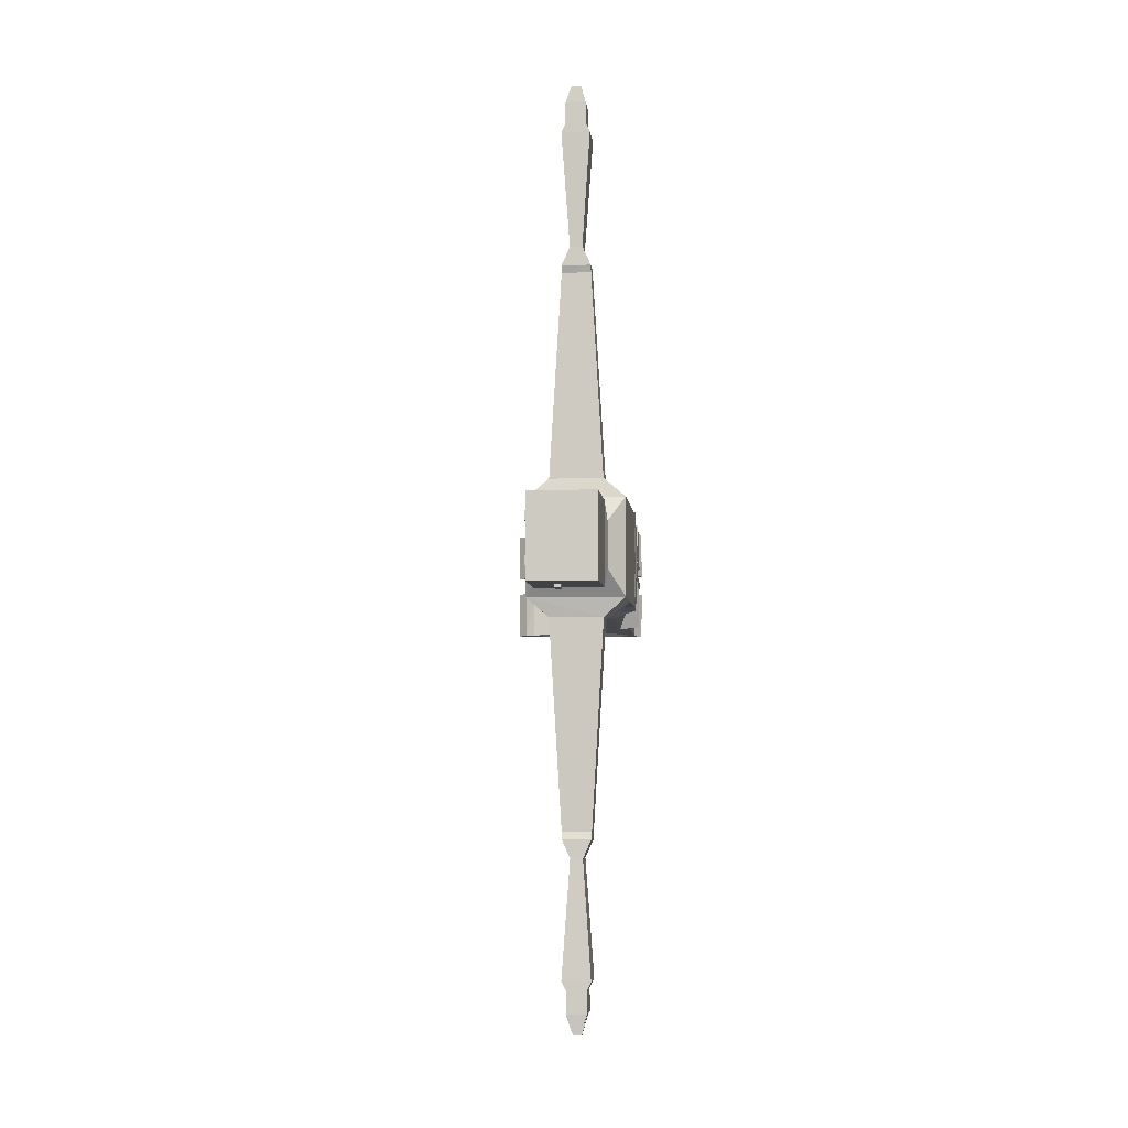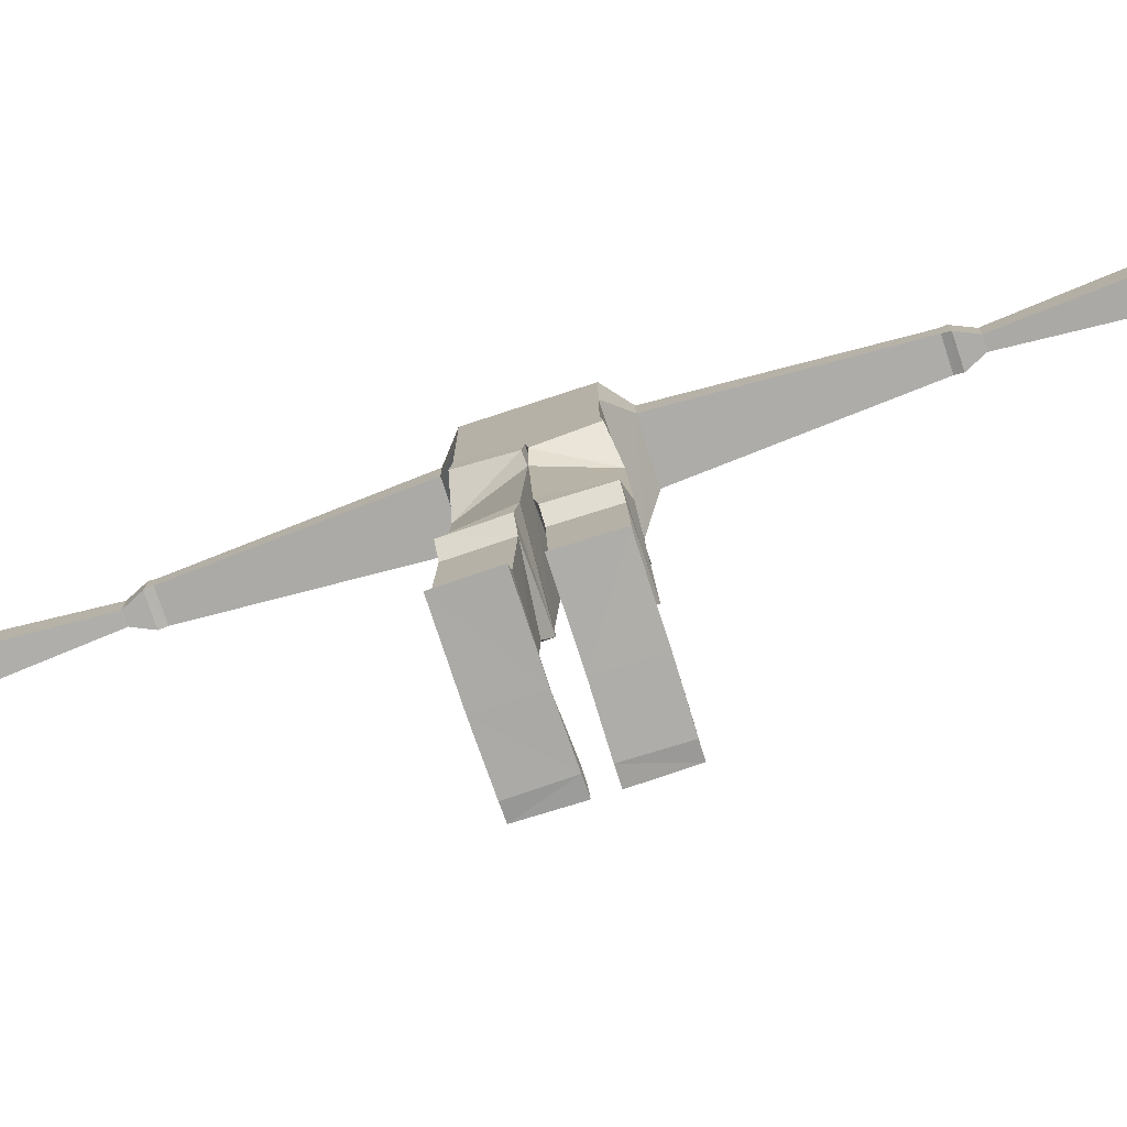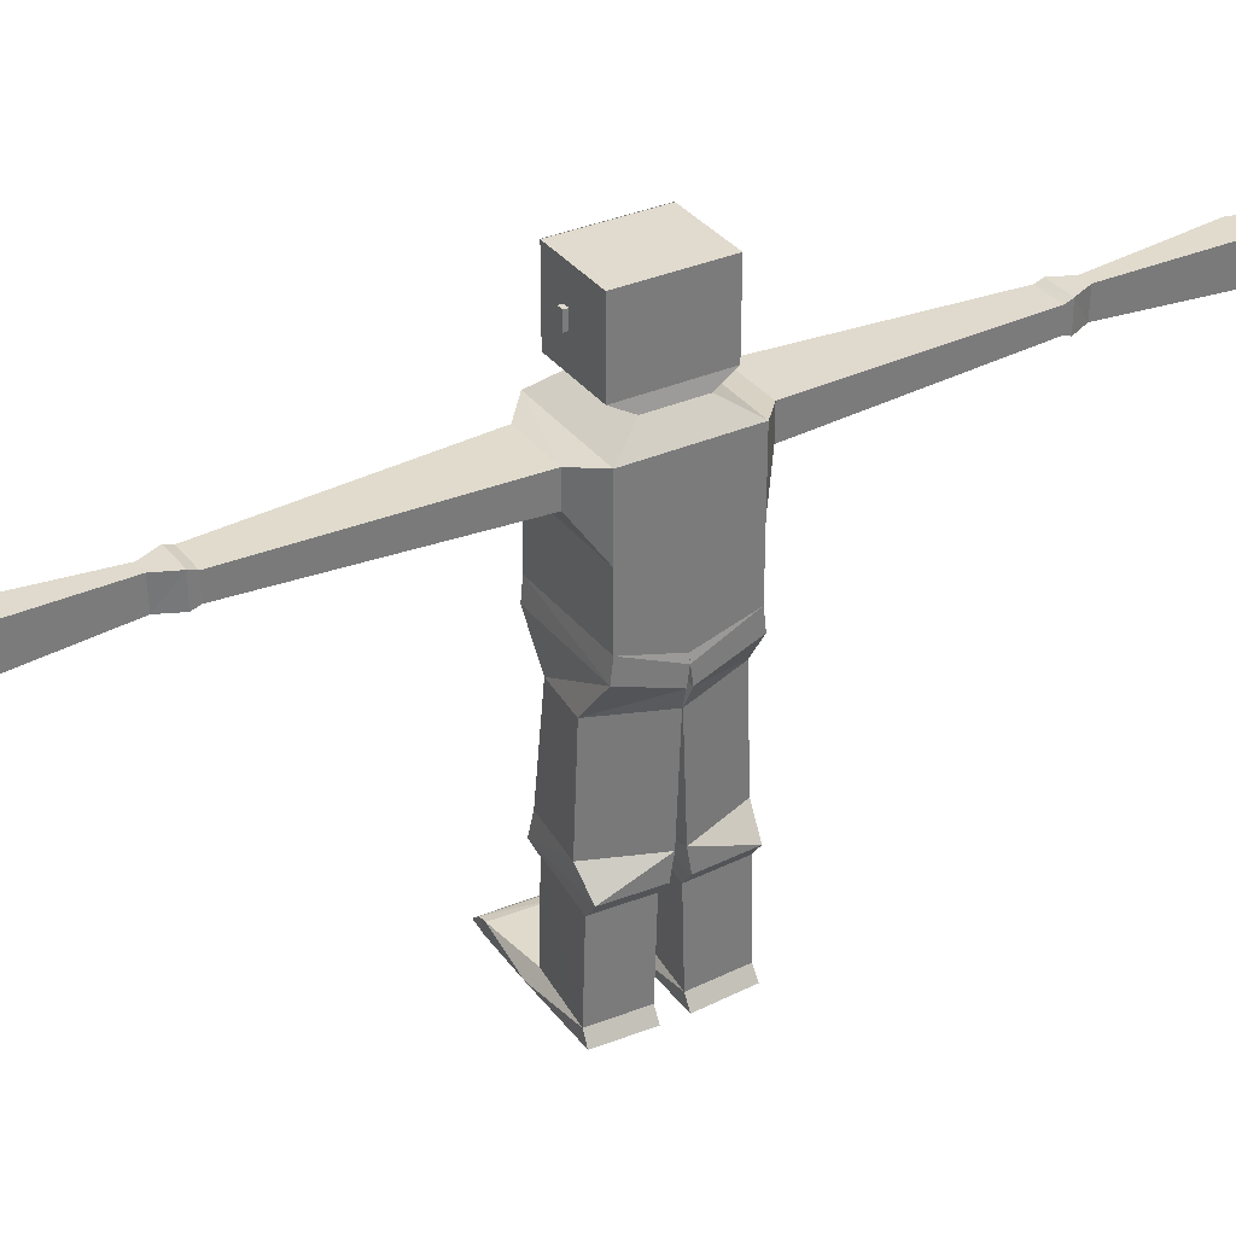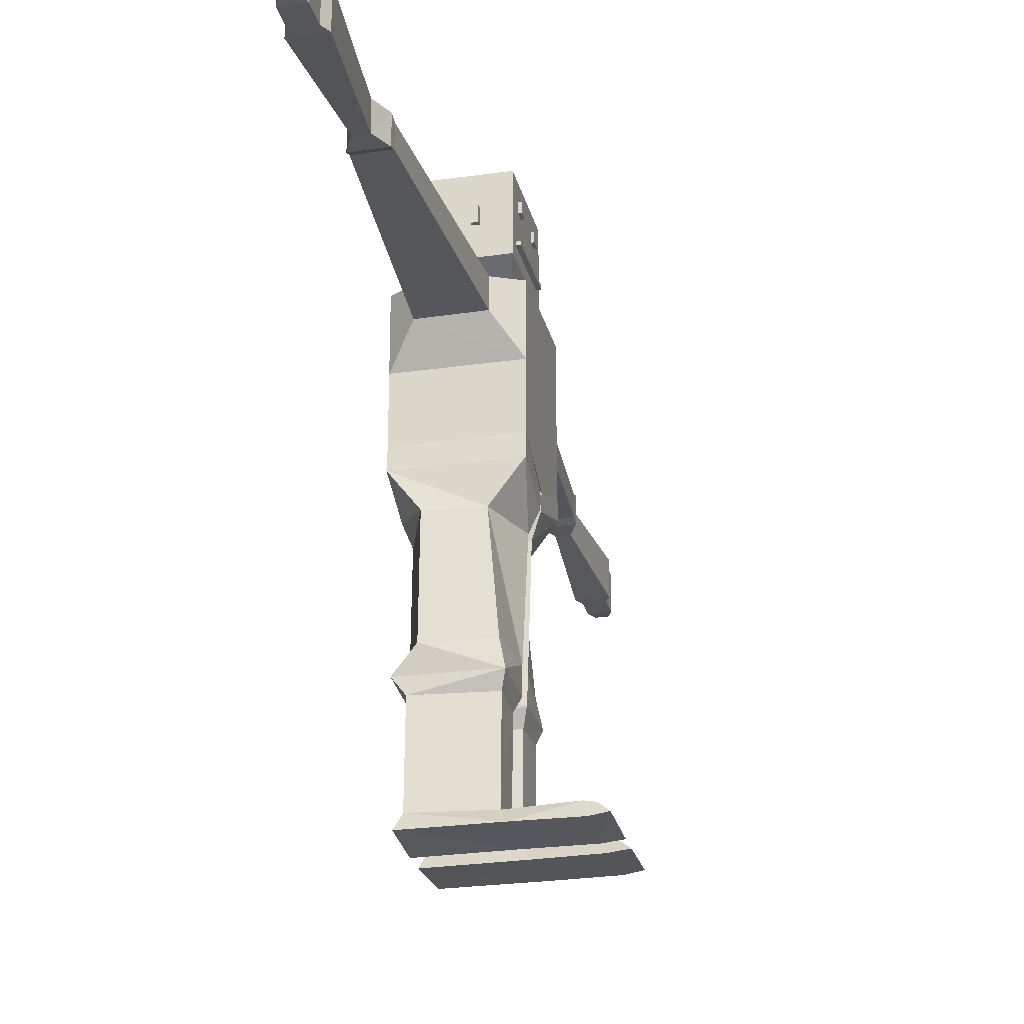
<metadata>
{"format":"obj","ext":"obj","renderer":"f3d","projection":"perspective","resolution":1024,"background":"white","views":[{"elev":-6.1,"azim":-174.1,"up":"+Z"},{"elev":-76.6,"azim":-71.9,"up":"+Y"},{"elev":33.4,"azim":-121.1,"up":"+Y"},{"elev":-25.8,"azim":13.0,"up":"+Y"}]}
</metadata>
<code>
o Cube
v 1 7.098 -1
v 1 5.924 -1.021
v -1 7.098 -1
v -1 5.927 -1
v 0.9708 5.504 0.009942
v -1.029 5.487 -0.00146
v 1 5.526 -1.059
v -1 5.535 -1.046
v 0.9708 5.186 -0.02739
v -1.029 5.167 -0.04749
v 0.461 4.815 -1.061
v -0.4656 4.819 -1.155
v 0.822 4.794 -0.1106
v -0.876 4.79 -0.006119
v 0.6445 2.806 -1.125
v -0.4656 2.795 -1.232
v 0.748 2.783 -0.1745
v -0.876 2.766 -0.08329
v 0.742 2.337 -1.164
v -0.8512 2.354 -1.165
v 0.7378 2.31 -0.1556
v -0.876 2.321 -0.1567
v 0.66 2.06 -1.037
v -0.6282 2.064 -1.168
v 0.6483 2.035 -0.3123
v -0.6465 2.032 -0.1702
v 0.657 0.3666 -1.072
v -0.6282 0.3736 -1.217
v 0.6404 0.3479 -0.3476
v -0.6465 0.3412 -0.2187
v 0.7642 0.1371 -1.228
v -0.771 0.1417 -1.229
v 0.7418 0.1067 -0.2192
v -0.7935 0.1022 -0.2203
v 1.794 0.3574 -1.197
v 1.771 0.3385 -0.1882
v 1.841 0.1338 -1.203
v 1.817 0.1086 -0.1947
v 1.971 0.3232 -1.191
v 1.975 0.2881 -0.1825
v 2.148 0.1807 -1.198
v 2.152 0.1456 -0.189
v -1 8.369 -1
v 1 8.369 -1
v -0.5474 7.718 -1.391
v 0.5474 7.725 -1.391
v -0.5474 8.281 -1.391
v 0.5474 8.274 -1.391
v -0.2997 7.79 -5.611
v 0.2997 7.795 -5.611
v -0.2997 8.209 -5.611
v 0.2997 8.204 -5.611
v -0.2978 7.739 -5.759
v 0.2978 7.739 -5.762
v -0.2975 8.26 -5.751
v 0.2975 8.26 -5.754
v -0.1268 7.739 -6.132
v 0.1268 7.739 -6.129
v -0.1267 8.26 -6.14
v 0.1267 8.26 -6.137
v -0.2923 7.648 -8.502
v 0.2923 7.648 -8.502
v -0.2923 8.351 -8.502
v 0.2923 8.351 -8.502
v -0.2039 7.648 -8.677
v 0.2039 7.648 -8.677
v -0.2039 8.351 -8.677
v 0.2039 8.351 -8.677
v -0.6638 8.715 -0.4783
v 0.6638 8.715 -0.4783
v -0.618 8.932 -0.8629
v 0.7715 8.932 -0.8629
v -0.618 10.33 -0.8629
v 0.7715 10.33 -0.8629
v -0.2039 7.648 -9.131
v 0.2039 7.648 -9.131
v -0.2039 8.351 -9.131
v 0.2039 8.351 -9.131
v 0.2039 8.239 -9.131
v -0.2039 8.24 -9.131
v 0.2039 8.116 -9.131
v -0.2039 8.116 -9.131
v 0.2039 8.014 -9.131
v -0.2039 8.014 -9.131
v -0.2039 7.883 -9.131
v 0.2039 7.884 -9.131
v -0.2039 7.763 -9.131
v 0.2039 7.755 -9.131
v -0.08426 8.326 -9.482
v 0.08426 8.326 -9.482
v -0.08426 8.265 -9.482
v 0.08426 8.265 -9.482
v -0.07691 8.149 -9.502
v -0.07691 8.207 -9.502
v 0.07691 8.207 -9.502
v 0.07691 8.149 -9.502
v -0.08634 8.029 -9.561
v -0.08634 8.101 -9.561
v 0.08634 8.101 -9.561
v 0.08634 8.029 -9.561
v -0.05643 7.92 -9.522
v -0.05643 7.978 -9.522
v 0.05643 7.978 -9.522
v 0.05643 7.92 -9.522
v -0.0773 7.799 -9.434
v -0.0773 7.845 -9.434
v 0.0773 7.845 -9.434
v 0.0773 7.796 -9.434
v -0.1163 7.677 -9.374
v 0.1163 7.677 -9.374
v 0.1163 7.727 -9.374
v -0.1163 7.731 -9.374
v 0.1611 9.478 -0.8426
v 0.2781 9.478 -0.8426
v 0.1611 9.763 -0.8426
v 0.2781 9.763 -0.8426
v 0.1611 9.478 -0.9411
v 0.2781 9.478 -0.9411
v 0.1611 9.763 -0.9411
v 0.2781 9.763 -0.9411
v 0.7715 8.932 -0.8629
v 0.7715 10.33 -0.8629
v 0.7694 8.937 -0.8581
v 0.7694 10.33 -0.8581
v 0.7715 9.805 -0.5275
v 0.7715 9.805 -0.3354
v 0.7715 9.992 -0.5275
v 0.7715 9.992 -0.3354
v 0.8269 9.805 -0.5275
v 0.8269 9.805 -0.3354
v 0.8269 9.992 -0.5275
v 0.8269 9.992 -0.3354
v 0.7715 8.932 -0.8629
v 0.7715 10.33 -0.8629
v 0.7715 9.239 -0.6643
v 0.7715 9.176 -0.6643
v 0.8543 9.239 -0.6643
v 0.8543 9.176 -0.6643
v 1 7.098 1
v 1 5.924 1.021
v -1 7.098 1
v -1 5.927 1
v -1 5.631 0
v 1 7.631 0
v -1 7.631 0
v 1 5.631 0
v 0.9708 5.504 -0.009942
v -1.029 5.487 0.00146
v 1 5.44 0
v -1 5.44 0
v 1 5.526 1.059
v -1 5.535 1.046
v 0.9708 5.186 0.02739
v -1.029 5.167 0.04749
v 0.461 4.815 1.061
v -0.4656 4.819 1.155
v 0.822 4.794 0.1106
v -0.876 4.79 0.006119
v 0.6445 2.806 1.125
v -0.4656 2.795 1.232
v 0.748 2.783 0.1745
v -0.876 2.766 0.08329
v 0.742 2.337 1.164
v -0.8512 2.354 1.165
v 0.7378 2.31 0.1556
v -0.876 2.321 0.1567
v 0.66 2.06 1.037
v -0.6282 2.064 1.168
v 0.6483 2.035 0.3123
v -0.6465 2.032 0.1702
v 0.657 0.3666 1.072
v -0.6282 0.3736 1.217
v 0.6404 0.3479 0.3476
v -0.6465 0.3412 0.2187
v 0.7642 0.1371 1.228
v -0.771 0.1417 1.229
v 0.7418 0.1067 0.2192
v -0.7935 0.1022 0.2203
v 1.794 0.3574 1.197
v 1.771 0.3385 0.1882
v 1.841 0.1338 1.203
v 1.817 0.1086 0.1947
v 1.971 0.3232 1.191
v 1.975 0.2881 0.1825
v 2.148 0.1807 1.198
v 2.152 0.1456 0.189
v -1 8.369 0
v -1 8.369 1
v 1 8.369 1
v 1 8.369 0
v -0.5474 7.718 1.391
v 0.5474 7.725 1.391
v -0.5474 8.281 1.391
v 0.5474 8.274 1.391
v -0.2997 7.79 5.611
v 0.2997 7.795 5.611
v -0.2997 8.209 5.611
v 0.2997 8.204 5.611
v -0.2978 7.739 5.759
v 0.2978 7.739 5.762
v -0.2975 8.26 5.751
v 0.2975 8.26 5.754
v -0.1268 7.739 6.132
v 0.1268 7.739 6.129
v -0.1267 8.26 6.14
v 0.1267 8.26 6.137
v -0.2923 7.648 8.502
v 0.2923 7.648 8.502
v -0.2923 8.351 8.502
v 0.2923 8.351 8.502
v -0.2039 7.648 8.677
v 0.2039 7.648 8.677
v -0.2039 8.351 8.677
v 0.2039 8.351 8.677
v -0.6638 8.715 0
v -0.6638 8.715 0.4783
v 0.6638 8.715 0.4783
v 0.6638 8.715 0
v -0.618 8.932 0
v -0.618 8.932 0.8629
v 0.7715 8.932 0.8629
v 0.7715 8.932 0
v -0.618 10.33 0
v -0.618 10.33 0.8629
v 0.7715 10.33 0.8629
v 0.7715 10.33 0
v -0.2039 7.648 9.131
v 0.2039 7.648 9.131
v -0.2039 8.351 9.131
v 0.2039 8.351 9.131
v 0.2039 8.239 9.131
v -0.2039 8.24 9.131
v 0.2039 8.116 9.131
v -0.2039 8.116 9.131
v 0.2039 8.014 9.131
v -0.2039 8.014 9.131
v -0.2039 7.883 9.131
v 0.2039 7.884 9.131
v -0.2039 7.763 9.131
v 0.2039 7.755 9.131
v -0.08426 8.326 9.482
v 0.08426 8.326 9.482
v -0.08426 8.265 9.482
v 0.08426 8.265 9.482
v -0.07691 8.149 9.502
v -0.07691 8.207 9.502
v 0.07691 8.207 9.502
v 0.07691 8.149 9.502
v -0.08634 8.029 9.561
v -0.08634 8.101 9.561
v 0.08634 8.101 9.561
v 0.08634 8.029 9.561
v -0.05643 7.92 9.522
v -0.05643 7.978 9.522
v 0.05643 7.978 9.522
v 0.05643 7.92 9.522
v -0.0773 7.799 9.434
v -0.0773 7.845 9.434
v 0.0773 7.845 9.434
v 0.0773 7.796 9.434
v -0.1163 7.677 9.374
v 0.1163 7.677 9.374
v 0.1163 7.727 9.374
v -0.1163 7.731 9.374
v 0.1611 9.478 0.8426
v 0.2781 9.478 0.8426
v 0.1611 9.763 0.8426
v 0.2781 9.763 0.8426
v 0.1611 9.478 0.9411
v 0.2781 9.478 0.9411
v 0.1611 9.763 0.9411
v 0.2781 9.763 0.9411
v 0.7715 8.932 0.8629
v 0.7715 8.932 0
v 0.7715 10.33 0.8629
v 0.7715 10.33 0
v 0.7694 8.937 0.8581
v 0.7694 8.937 0
v 0.7694 10.33 0.8581
v 0.7694 10.33 0
v 0.7715 9.805 0.5275
v 0.7715 9.805 0.3354
v 0.7715 9.992 0.5275
v 0.7715 9.992 0.3354
v 0.8269 9.805 0.5275
v 0.8269 9.805 0.3354
v 0.8269 9.992 0.5275
v 0.8269 9.992 0.3354
v 0.7715 8.932 0.8629
v 0.7715 8.932 0
v 0.7715 10.33 0.8629
v 0.7715 10.33 0
v 0.7715 9.239 0.6643
v 0.7715 9.239 0
v 0.7715 9.176 0.6643
v 0.7715 9.176 0
v 0.8543 9.239 0.6643
v 0.8543 9.239 0
v 0.8543 9.176 0
v 0.8543 9.176 0.6643
f 143 3 4
f 4 1 2
f 1 146 2
f 143 6 150
f 1 45 46
f 5 150 6
f 2 8 4
f 2 149 5
f 10 12 14
f 5 7 2
f 6 8 10
f 6 9 5
f 11 16 12
f 8 11 12
f 7 13 11
f 9 14 13
f 17 19 15
f 11 17 15
f 14 17 13
f 12 18 14
f 20 26 22
f 18 21 17
f 18 20 22
f 16 19 20
f 25 27 23
f 19 24 20
f 19 25 23
f 21 26 25
f 30 33 29
f 26 29 25
f 26 28 30
f 23 28 24
f 32 33 34
f 30 32 34
f 28 31 32
f 31 35 37
f 37 39 41
f 33 36 29
f 31 38 33
f 27 36 35
f 39 42 41
f 38 41 42
f 38 40 36
f 36 39 35
f 190 70 218
f 144 44 190
f 145 43 3
f 46 52 48
f 44 46 48
f 44 47 43
f 43 45 3
f 51 53 49
f 48 51 47
f 47 49 45
f 46 49 50
f 53 58 54
f 50 53 54
f 52 54 56
f 52 55 51
f 60 62 64
f 56 58 60
f 55 60 59
f 55 57 53
f 63 65 61
f 59 64 63
f 59 61 57
f 57 62 58
f 66 88 86
f 61 66 62
f 62 68 64
f 64 67 63
f 70 71 72
f 187 69 43
f 43 70 44
f 222 121 274
f 70 222 218
f 69 219 71
f 73 226 74
f 219 73 71
f 71 74 72
f 75 110 76
f 68 77 67
f 67 80 82
f 65 76 66
f 91 90 92
f 80 92 79
f 79 94 80
f 81 98 82
f 86 101 104
f 86 108 107
f 78 92 90
f 80 89 91
f 78 89 77
f 93 95 96
f 82 96 81
f 79 96 95
f 82 94 93
f 100 98 99
f 83 97 100
f 83 99 81
f 82 97 84
f 104 102 103
f 84 101 85
f 86 103 83
f 84 103 102
f 105 107 108
f 85 107 106
f 87 106 105
f 87 108 88
f 109 111 110
f 88 112 87
f 75 112 109
f 88 110 111
f 116 113 114
f 117 120 118
f 115 117 113
f 116 119 115
f 114 120 116
f 113 118 114
f 121 276 274
f 72 122 121
f 226 122 74
f 123 280 278
f 128 125 126
f 129 132 130
f 126 132 128
f 128 131 127
f 127 129 125
f 125 130 126
f 133 292 290
f 296 135 294
f 137 299 298
f 296 138 136
f 136 137 135
f 135 298 294
f 143 141 145
f 142 139 141
f 146 139 140
f 143 148 142
f 139 191 141
f 150 147 148
f 152 140 142
f 149 143 146
f 140 149 146
f 154 156 152
f 151 147 140
f 148 152 142
f 153 148 147
f 160 155 156
f 152 155 151
f 151 157 153
f 153 158 154
f 163 161 159
f 155 161 157
f 161 158 157
f 162 156 158
f 170 164 166
f 165 162 161
f 162 164 160
f 160 163 159
f 171 169 167
f 168 163 164
f 163 169 165
f 165 170 166
f 177 174 173
f 173 170 169
f 170 172 168
f 172 167 168
f 176 177 175
f 174 176 172
f 172 175 171
f 175 179 171
f 181 183 179
f 180 177 173
f 182 175 177
f 171 180 173
f 183 186 184
f 182 185 181
f 184 182 180
f 183 180 179
f 190 217 189
f 187 144 145
f 144 189 139
f 188 145 141
f 198 192 194
f 189 192 139
f 193 189 188
f 191 188 141
f 199 197 195
f 197 194 193
f 195 193 191
f 192 195 191
f 204 199 200
f 196 199 195
f 198 200 196
f 201 198 197
f 206 208 204
f 202 204 200
f 201 206 202
f 203 201 199
f 211 209 207
f 205 210 206
f 207 205 203
f 208 203 204
f 238 240 212
f 212 207 208
f 214 208 210
f 213 210 209
f 217 220 216
f 216 187 188
f 215 190 187
f 217 188 189
f 222 273 221
f 222 217 218
f 216 219 215
f 219 218 215
f 226 224 225
f 224 219 220
f 223 222 219
f 225 220 221
f 262 227 228
f 229 214 213
f 234 232 213
f 228 211 212
f 242 243 244
f 244 232 231
f 246 231 232
f 250 233 234
f 238 253 237
f 238 260 240
f 230 244 231
f 232 241 229
f 241 230 229
f 247 245 248
f 248 234 233
f 231 248 233
f 234 246 232
f 252 250 249
f 235 249 236
f 251 235 233
f 249 234 236
f 256 254 253
f 253 236 237
f 255 238 235
f 236 255 235
f 259 257 260
f 237 259 238
f 239 258 237
f 260 239 240
f 263 261 262
f 264 240 239
f 227 264 239
f 240 262 228
f 265 268 266
f 272 269 270
f 269 267 265
f 271 268 267
f 272 266 268
f 270 265 266
f 276 273 274
f 226 274 222
f 221 275 225
f 275 226 225
f 280 277 278
f 281 284 282
f 288 285 286
f 288 282 284
f 287 284 283
f 285 283 281
f 286 281 282
f 292 289 290
f 293 296 294
f 299 297 298
f 300 296 295
f 297 295 293
f 298 293 294
f 143 145 3
f 4 3 1
f 1 144 146
f 143 4 6
f 1 3 45
f 5 149 150
f 2 7 8
f 2 146 149
f 10 8 12
f 5 9 7
f 6 4 8
f 6 10 9
f 11 15 16
f 8 7 11
f 7 9 13
f 9 10 14
f 17 21 19
f 11 13 17
f 14 18 17
f 12 16 18
f 20 24 26
f 18 22 21
f 18 16 20
f 16 15 19
f 25 29 27
f 19 23 24
f 19 21 25
f 21 22 26
f 30 34 33
f 26 30 29
f 26 24 28
f 23 27 28
f 32 31 33
f 30 28 32
f 28 27 31
f 31 27 35
f 37 35 39
f 33 38 36
f 31 37 38
f 27 29 36
f 39 40 42
f 38 37 41
f 38 42 40
f 36 40 39
f 190 44 70
f 144 1 44
f 145 187 43
f 46 50 52
f 44 1 46
f 44 48 47
f 43 47 45
f 51 55 53
f 48 52 51
f 47 51 49
f 46 45 49
f 53 57 58
f 50 49 53
f 52 50 54
f 52 56 55
f 60 58 62
f 56 54 58
f 55 56 60
f 55 59 57
f 63 67 65
f 59 60 64
f 59 63 61
f 57 61 62
f 78 68 79
f 68 66 83
f 79 68 81
f 66 76 88
f 86 83 66
f 83 81 68
f 61 65 66
f 62 66 68
f 64 68 67
f 70 69 71
f 187 215 69
f 43 69 70
f 222 72 121
f 70 72 222
f 69 215 219
f 73 223 226
f 219 223 73
f 71 73 74
f 75 109 110
f 68 78 77
f 75 65 87
f 65 67 84
f 87 65 85
f 67 77 80
f 82 84 67
f 84 85 65
f 65 75 76
f 91 89 90
f 80 91 92
f 79 95 94
f 81 99 98
f 86 85 101
f 86 88 108
f 78 79 92
f 80 77 89
f 78 90 89
f 93 94 95
f 82 93 96
f 79 81 96
f 82 80 94
f 100 97 98
f 83 84 97
f 83 100 99
f 82 98 97
f 104 101 102
f 84 102 101
f 86 104 103
f 84 83 103
f 105 106 107
f 85 86 107
f 87 85 106
f 87 105 108
f 109 112 111
f 88 111 112
f 75 87 112
f 88 76 110
f 116 115 113
f 117 119 120
f 115 119 117
f 116 120 119
f 114 118 120
f 113 117 118
f 121 122 276
f 72 74 122
f 226 276 122
f 123 124 280
f 128 127 125
f 129 131 132
f 126 130 132
f 128 132 131
f 127 131 129
f 125 129 130
f 133 134 292
f 296 136 135
f 137 138 299
f 296 299 138
f 136 138 137
f 135 137 298
f 143 142 141
f 142 140 139
f 146 144 139
f 143 150 148
f 139 192 191
f 150 149 147
f 152 151 140
f 149 150 143
f 140 147 149
f 154 158 156
f 151 153 147
f 148 154 152
f 153 154 148
f 160 159 155
f 152 156 155
f 151 155 157
f 153 157 158
f 163 165 161
f 155 159 161
f 161 162 158
f 162 160 156
f 170 168 164
f 165 166 162
f 162 166 164
f 160 164 163
f 171 173 169
f 168 167 163
f 163 167 169
f 165 169 170
f 177 178 174
f 173 174 170
f 170 174 172
f 172 171 167
f 176 178 177
f 174 178 176
f 172 176 175
f 175 181 179
f 181 185 183
f 180 182 177
f 182 181 175
f 171 179 180
f 183 185 186
f 182 186 185
f 184 186 182
f 183 184 180
f 190 218 217
f 187 190 144
f 144 190 189
f 188 187 145
f 198 196 192
f 189 194 192
f 193 194 189
f 191 193 188
f 199 201 197
f 197 198 194
f 195 197 193
f 192 196 195
f 204 203 199
f 196 200 199
f 198 202 200
f 201 202 198
f 206 210 208
f 202 206 204
f 201 205 206
f 203 205 201
f 211 213 209
f 205 209 210
f 207 209 205
f 208 207 203
f 212 214 235
f 214 230 231
f 231 233 214
f 233 235 214
f 240 228 212
f 235 238 212
f 212 211 207
f 214 212 208
f 213 214 210
f 217 221 220
f 216 215 187
f 215 218 190
f 217 216 188
f 222 274 273
f 222 221 217
f 216 220 219
f 219 222 218
f 226 223 224
f 224 223 219
f 223 226 222
f 225 224 220
f 262 261 227
f 229 230 214
f 213 211 236
f 211 227 239
f 239 237 211
f 237 236 211
f 232 229 213
f 236 234 213
f 228 227 211
f 242 241 243
f 244 243 232
f 246 247 231
f 250 251 233
f 238 256 253
f 238 259 260
f 230 242 244
f 232 243 241
f 241 242 230
f 247 246 245
f 248 245 234
f 231 247 248
f 234 245 246
f 252 251 250
f 235 252 249
f 251 252 235
f 249 250 234
f 256 255 254
f 253 254 236
f 255 256 238
f 236 254 255
f 259 258 257
f 237 258 259
f 239 257 258
f 260 257 239
f 263 264 261
f 264 263 240
f 227 261 264
f 240 263 262
f 265 267 268
f 272 271 269
f 269 271 267
f 271 272 268
f 272 270 266
f 270 269 265
f 276 275 273
f 226 276 274
f 221 273 275
f 275 276 226
f 280 279 277
f 281 283 284
f 288 287 285
f 288 286 282
f 287 288 284
f 285 287 283
f 286 285 281
f 292 291 289
f 293 295 296
f 299 300 297
f 300 299 296
f 297 300 295
f 298 297 293

</code>
